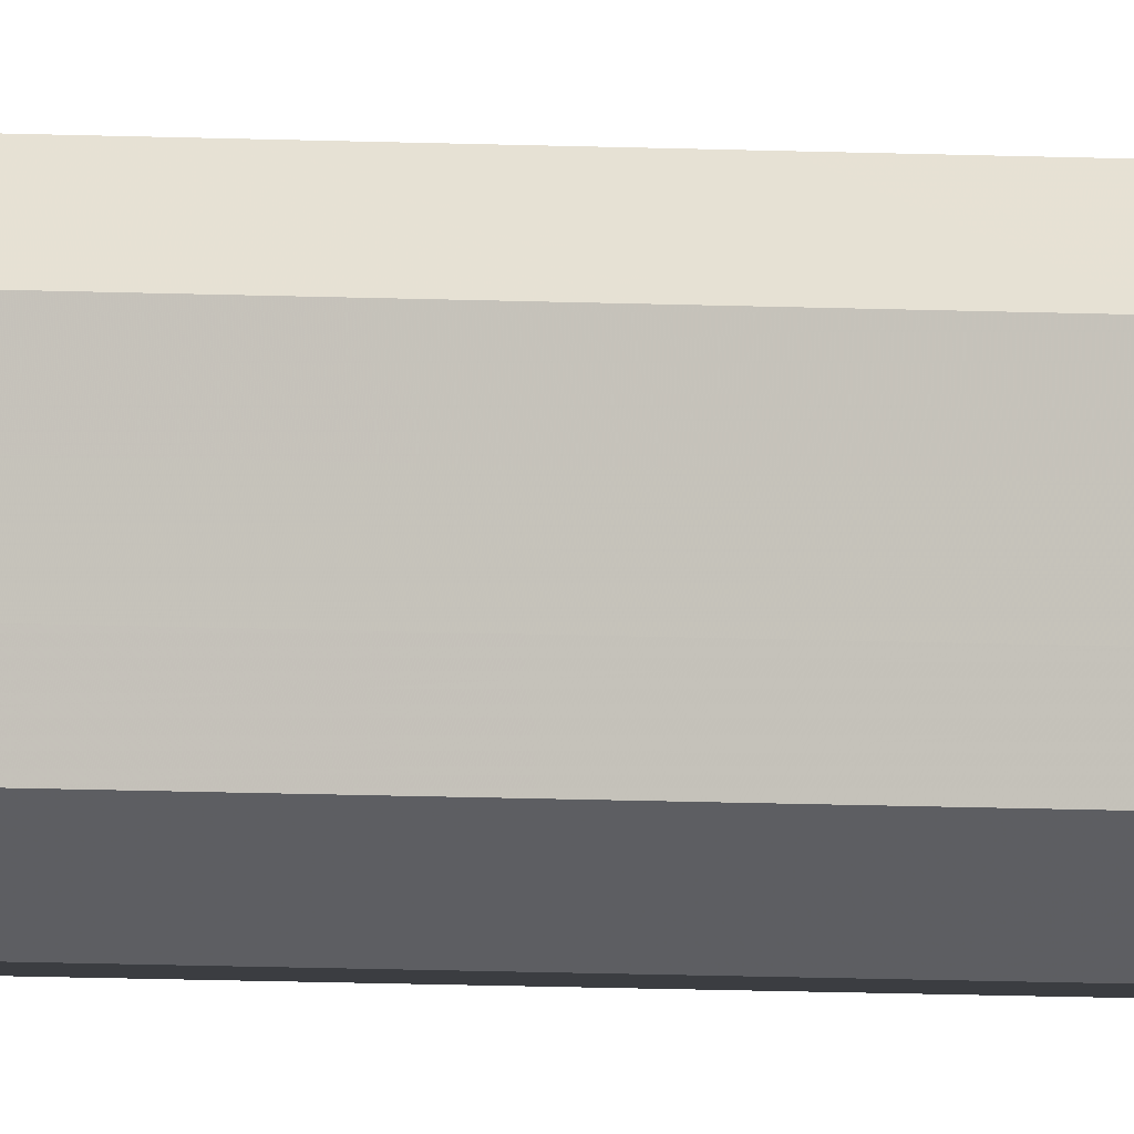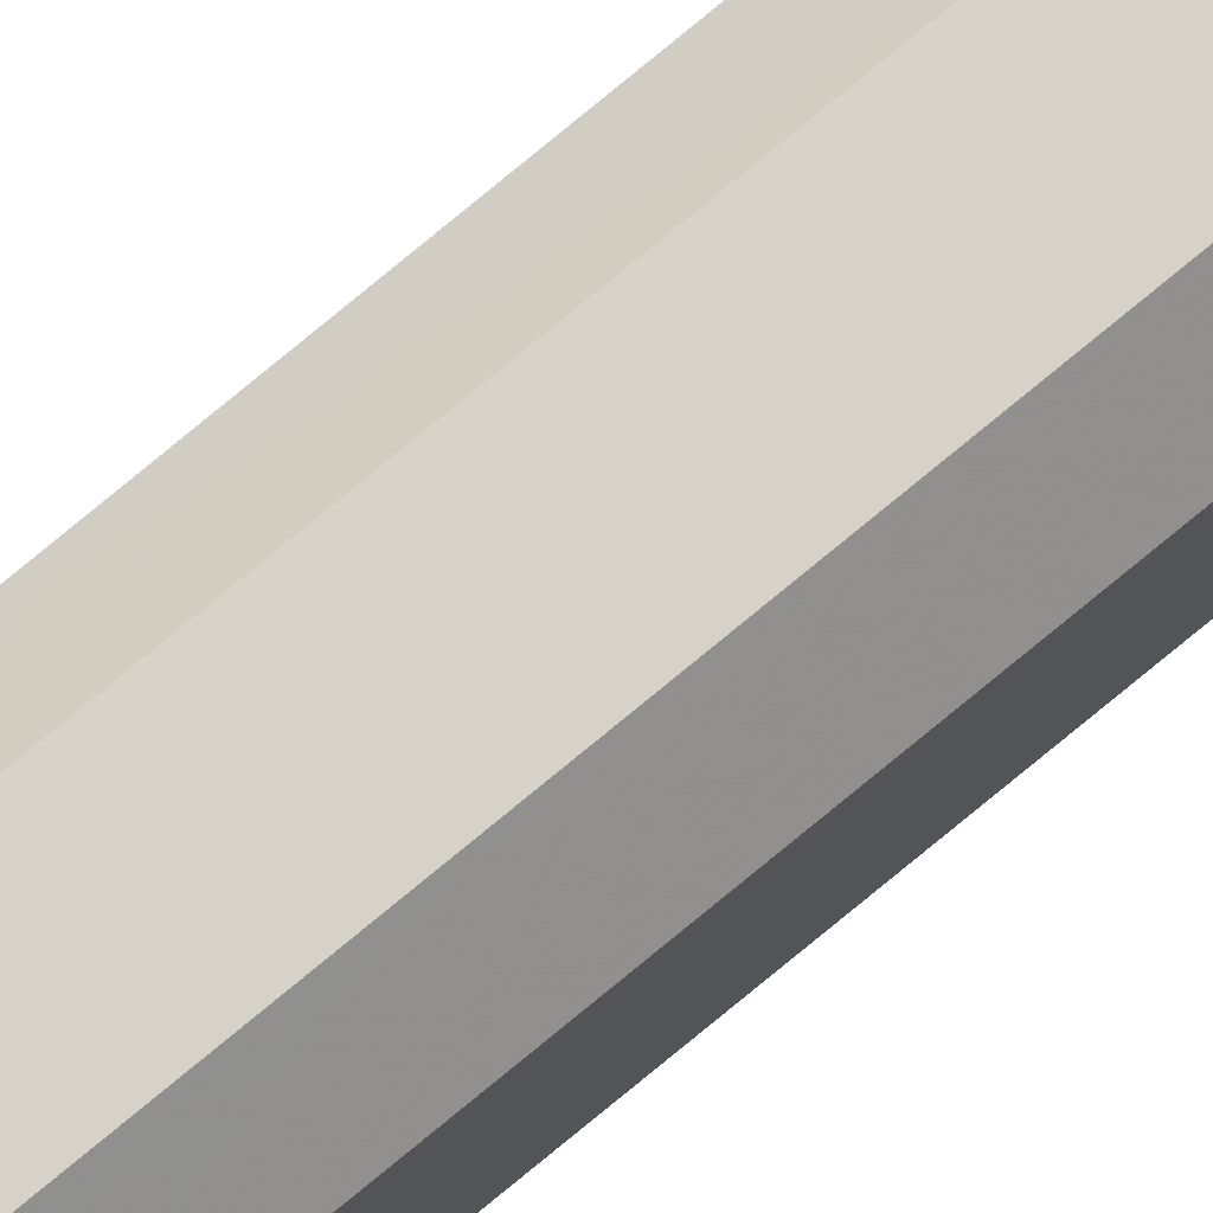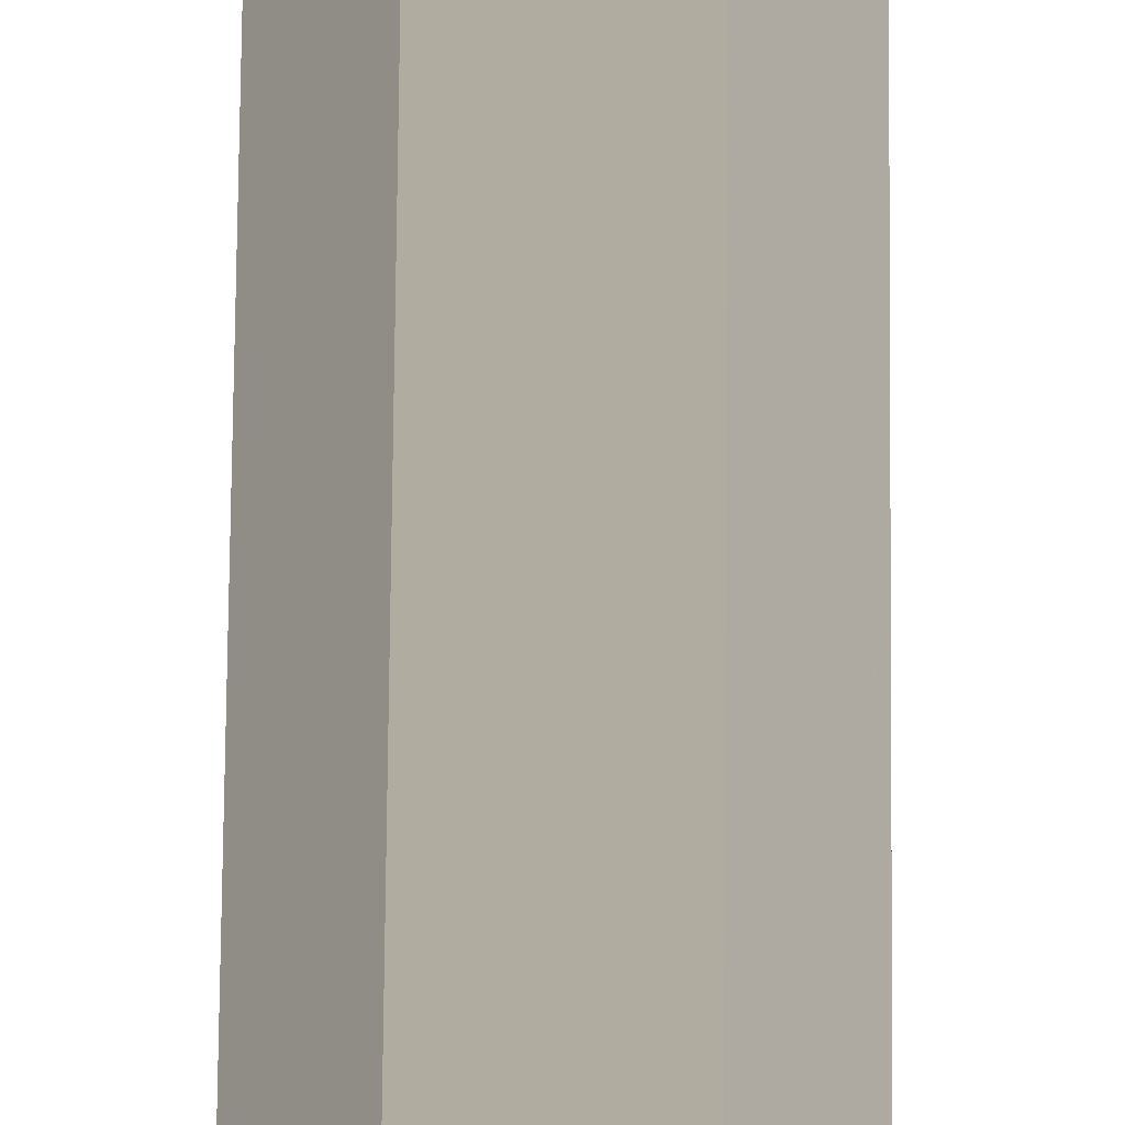
<metadata>
{"format":"obj","ext":"obj","renderer":"f3d","projection":"perspective","resolution":1024,"background":"white","views":[{"elev":-2.5,"azim":64.4,"up":"+Y"},{"elev":77.5,"azim":-129.6,"up":"+Y"},{"elev":10.1,"azim":-179.9,"up":"+Y"}]}
</metadata>
<code>
o 7206
v 2230 1880 11.97
v 2230 1880 11.97
v 2230 1880 7.492
v 2230 1880 11.97
v 2230 1880 7.492
v 2230 1880 11.97
v 2230 1880 7.492
v 2230 1880 11.97
v 2230 1880 7.492
v 2230 1880 11.97
v 2230 1880 7.492
v 2230 1880 11.97
v 2230 1880 7.492
v 2230 1880 11.97
v 2230 1880 7.492
v 2230 1880 11.97
v 2230 1880 7.492
v 2230 1880 11.97
v 2230 1880 7.492
v 2230 1880 11.97
v 2230 1880 7.492
v 2230 1880 11.97
v 2230 1880 7.492
v 2230 1880 11.97
v 2230 1880 7.492
v 2230 1880 11.97
v 2230 1880 7.492
v 2230 1880 7.492
v 2230 1880 7.492
v 2230 1880 11.97
v 2230 1880 7.492
v 2230 1880 11.97
v 2230 1880 7.492
v 2230 1880 7.492
v 2230 1880 11.97
v 2230 1880 7.492
v 2230 1880 11.97
v 2230 1880 11.97
v 2230 1880 7.492
v 2230 1880 7.492
v 2230 1880 11.97
v 2230 1880 7.492
v 2230 1880 11.97
v 2230 1880 11.97
v 2230 1880 7.492
v 2230 1880 7.492
v 2230 1880 11.97
v 2230 1880 7.492
v 2230 1880 11.97
v 2230 1880 11.97
v 2230 1880 7.492
v 2230 1880 7.492
v 2230 1880 11.97
v 2230 1880 7.492
v 2230 1880 11.97
v 2230 1880 11.97
v 2230 1880 11.97
v 2230 1880 11.97
v 2230 1880 11.97
v 2230 1880 11.97
v 2230 1880 11.97
v 2230 1880 11.97
v 2230 1880 11.97
v 2230 1880 11.97
v 2230 1880 11.97
v 2230 1880 11.97
v 2230 1880 11.97
v 2230 1880 11.97
v 2230 1880 11.97
v 2230 1880 11.97
v 2230 1880 11.97
v 2230 1880 7.492
v 2230 1880 7.492
v 2230 1880 7.492
v 2230 1880 7.492
v 2230 1880 7.492
v 2230 1880 7.492
v 2230 1880 7.492
v 2230 1880 7.492
v 2230 1880 7.492
v 2230 1880 7.492
v 2230 1880 7.492
v 2230 1880 7.492
v 2230 1880 7.492
v 2230 1880 7.492
v 2230 1880 7.492
f 1 2 3
f 2 4 5
f 6 1 7
f 4 8 9
f 10 6 11
f 8 12 13
f 14 10 15
f 12 16 17
f 18 14 19
f 16 20 21
f 22 18 23
f 20 24 25
f 26 22 27
f 24 26 28
f 29 30 31
f 31 32 33
f 34 35 29
f 36 37 34
f 33 38 39
f 40 41 36
f 42 43 40
f 39 44 45
f 46 47 42
f 48 49 46
f 45 50 51
f 52 53 48
f 54 55 52
f 51 56 54
f 57 58 59
f 57 60 58
f 57 59 61
f 57 62 60
f 57 61 63
f 57 64 62
f 57 63 65
f 57 66 64
f 57 65 67
f 57 68 66
f 57 67 69
f 57 70 68
f 57 69 71
f 57 71 70
f 72 73 74
f 72 75 73
f 72 74 76
f 72 77 75
f 72 76 78
f 72 79 77
f 72 78 80
f 72 81 79
f 72 80 82
f 72 83 81
f 72 82 84
f 72 85 83
f 72 84 86
f 72 86 85

</code>
